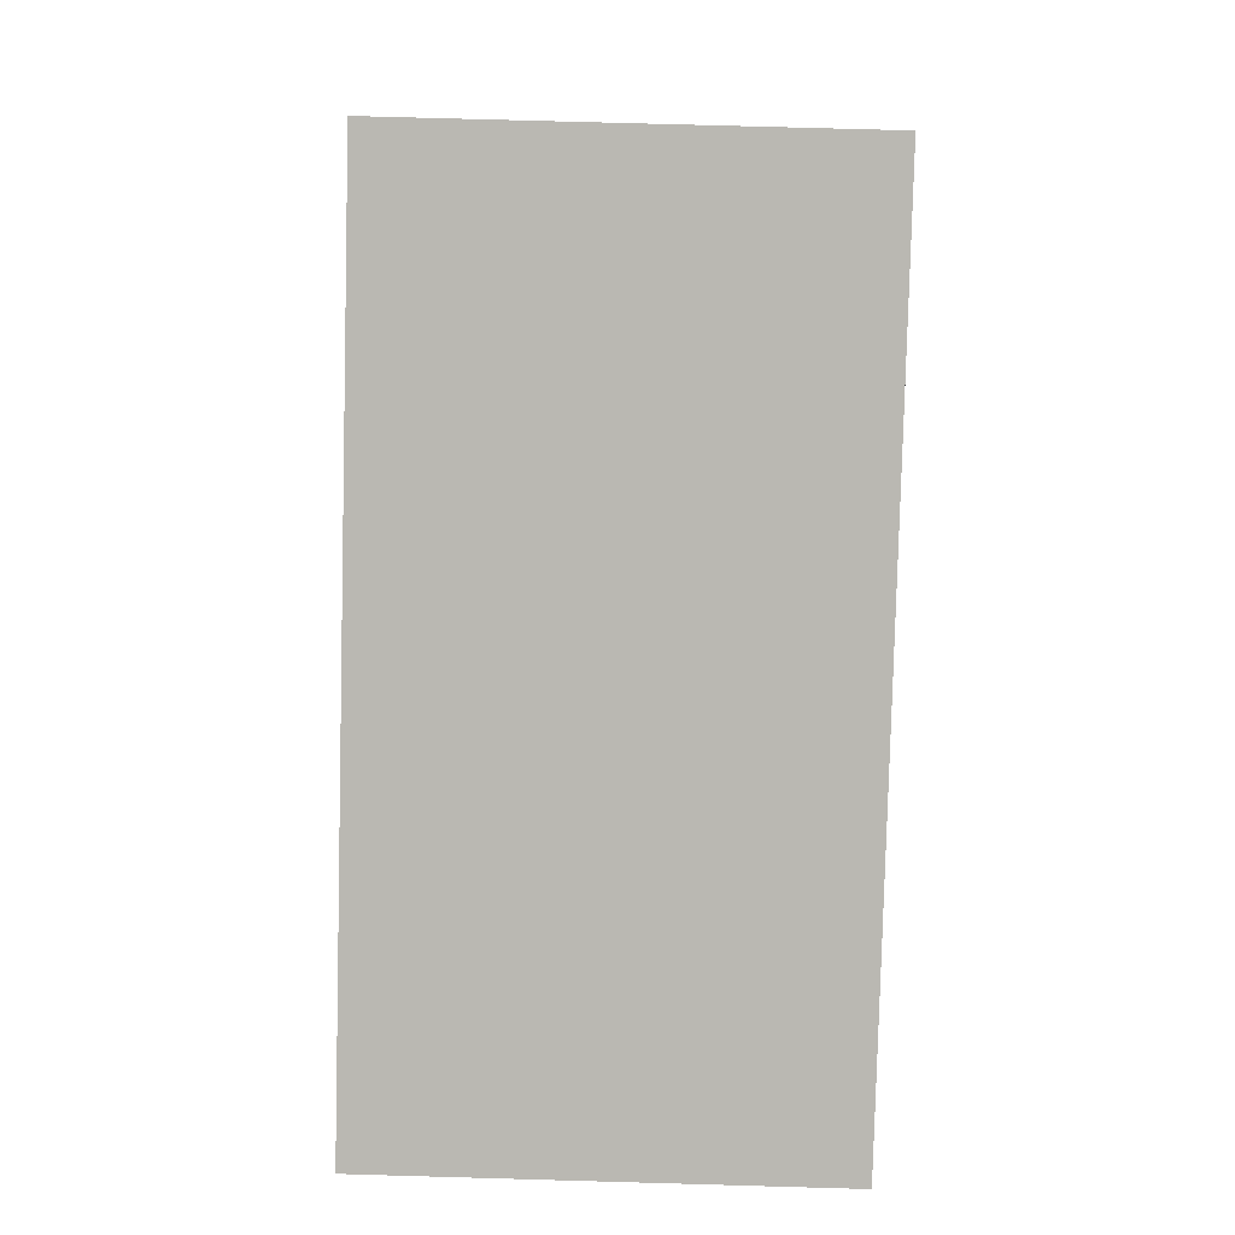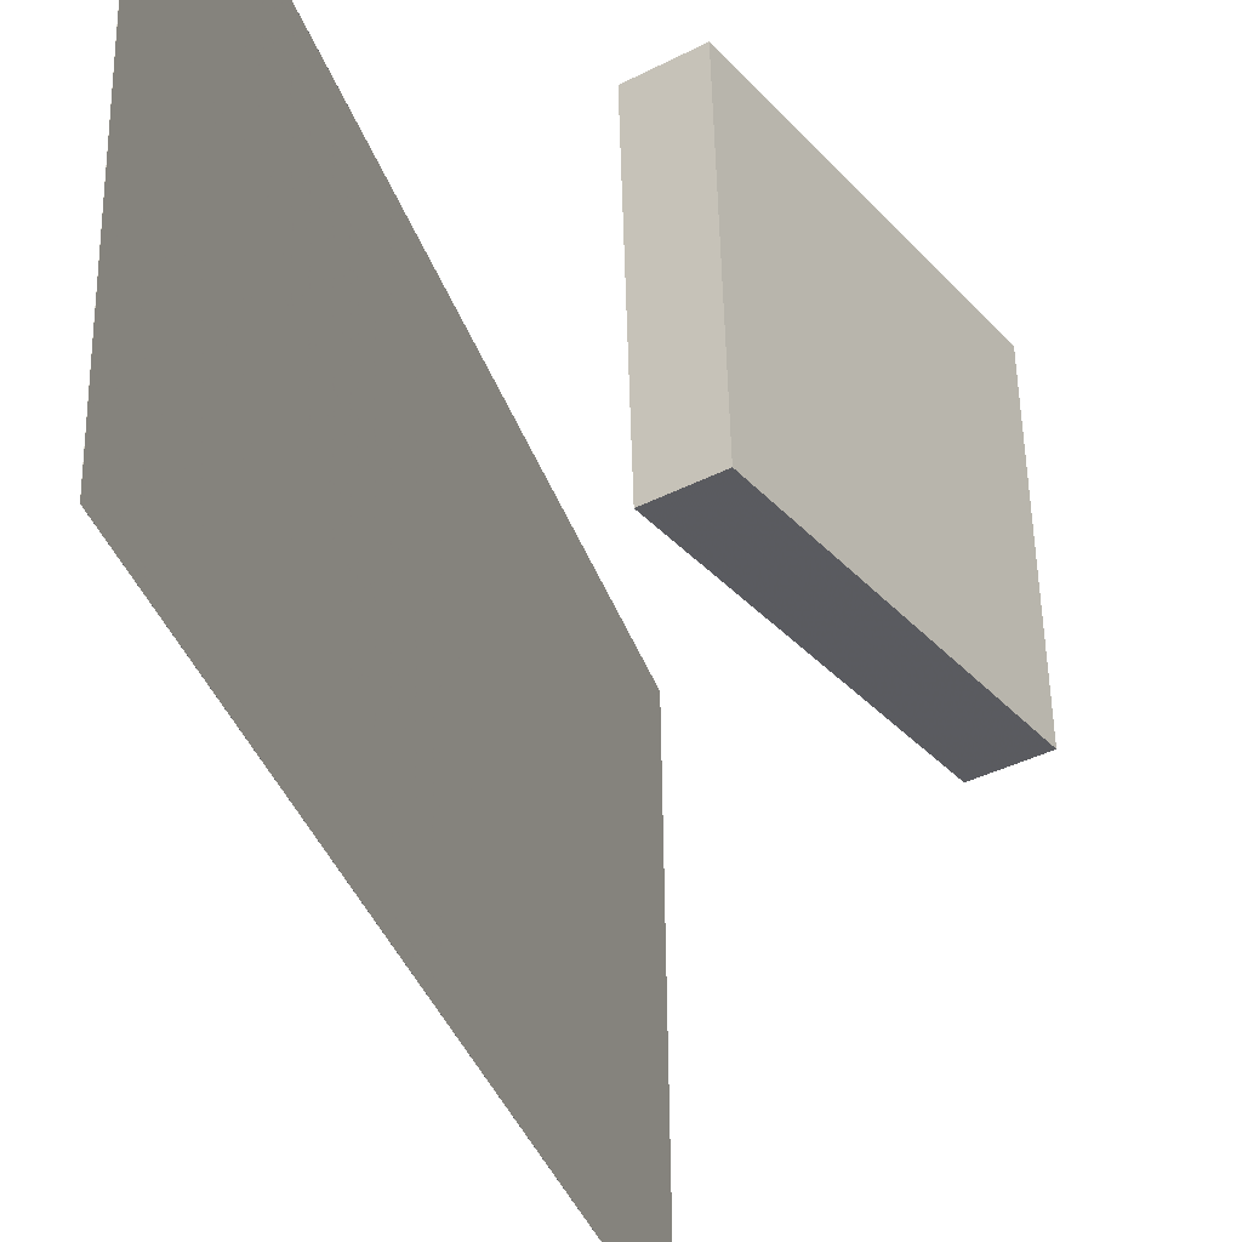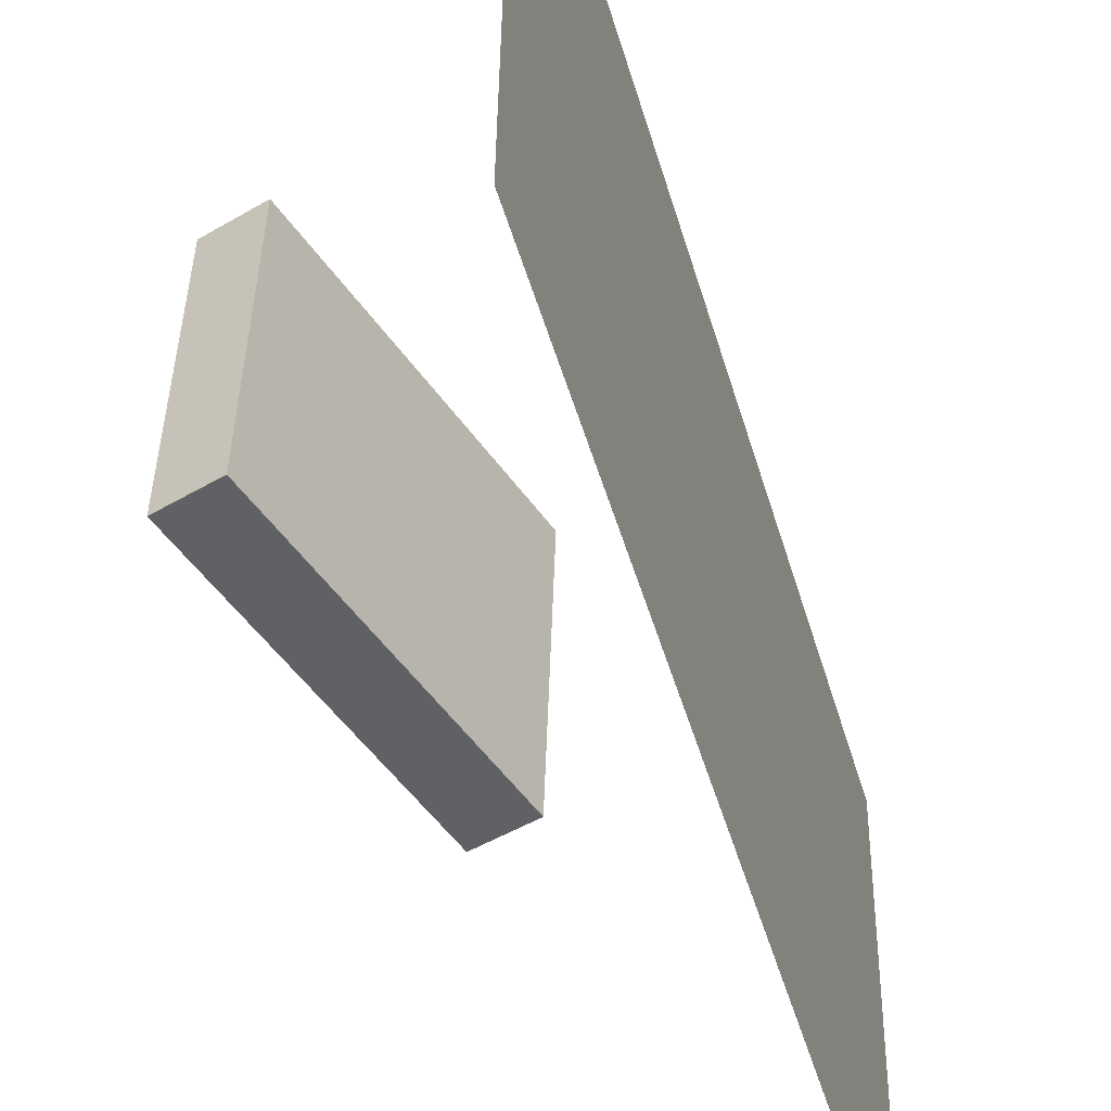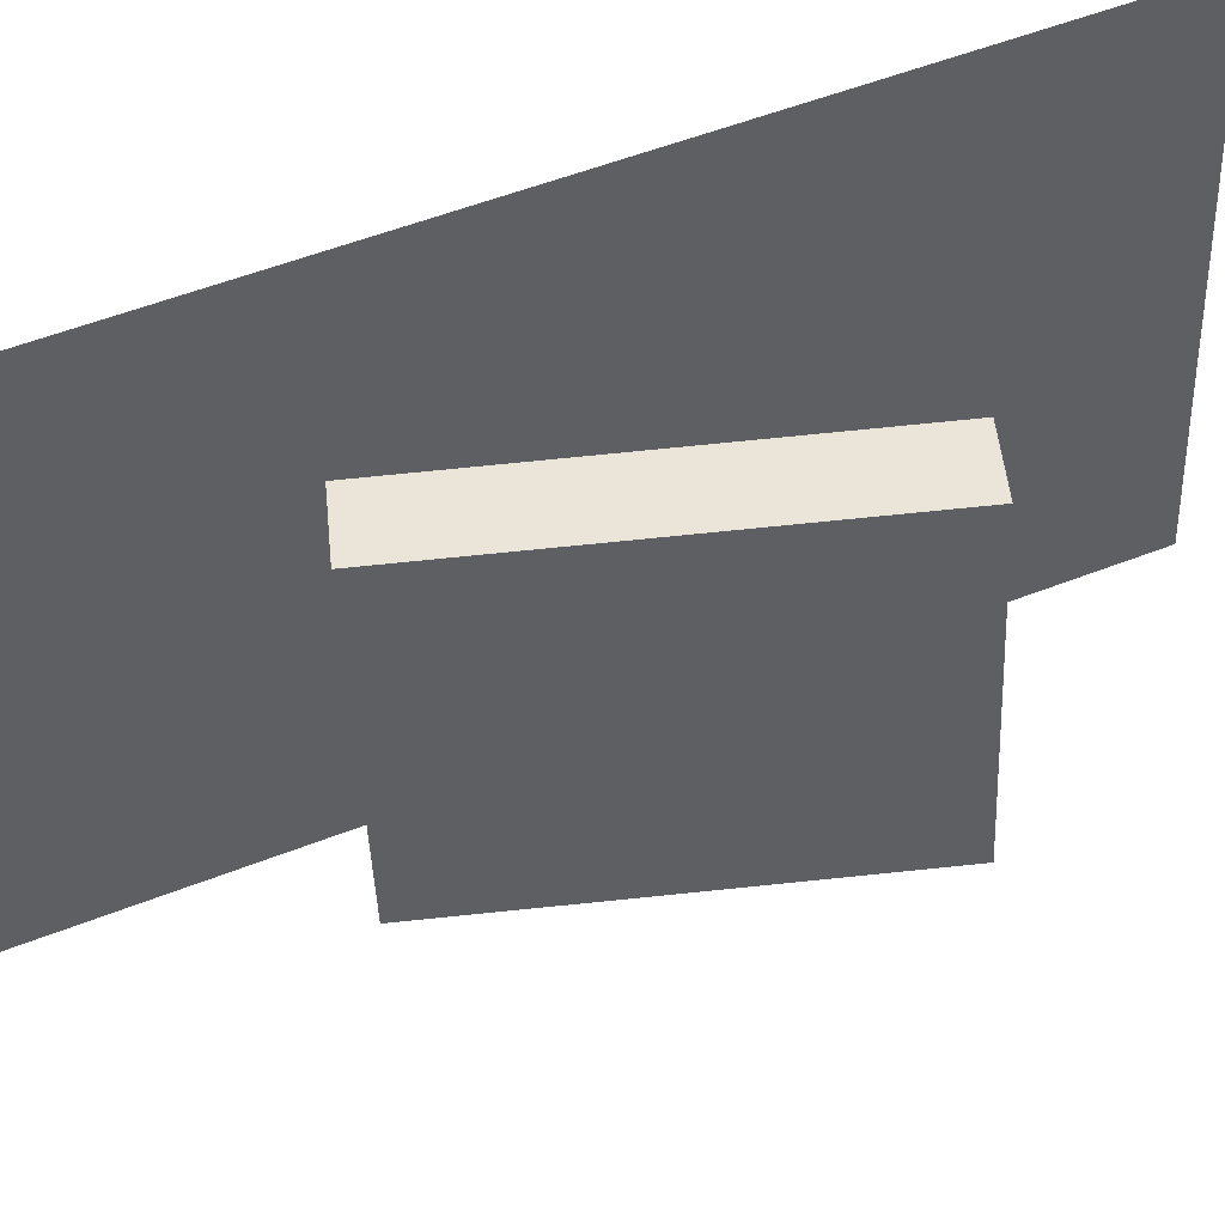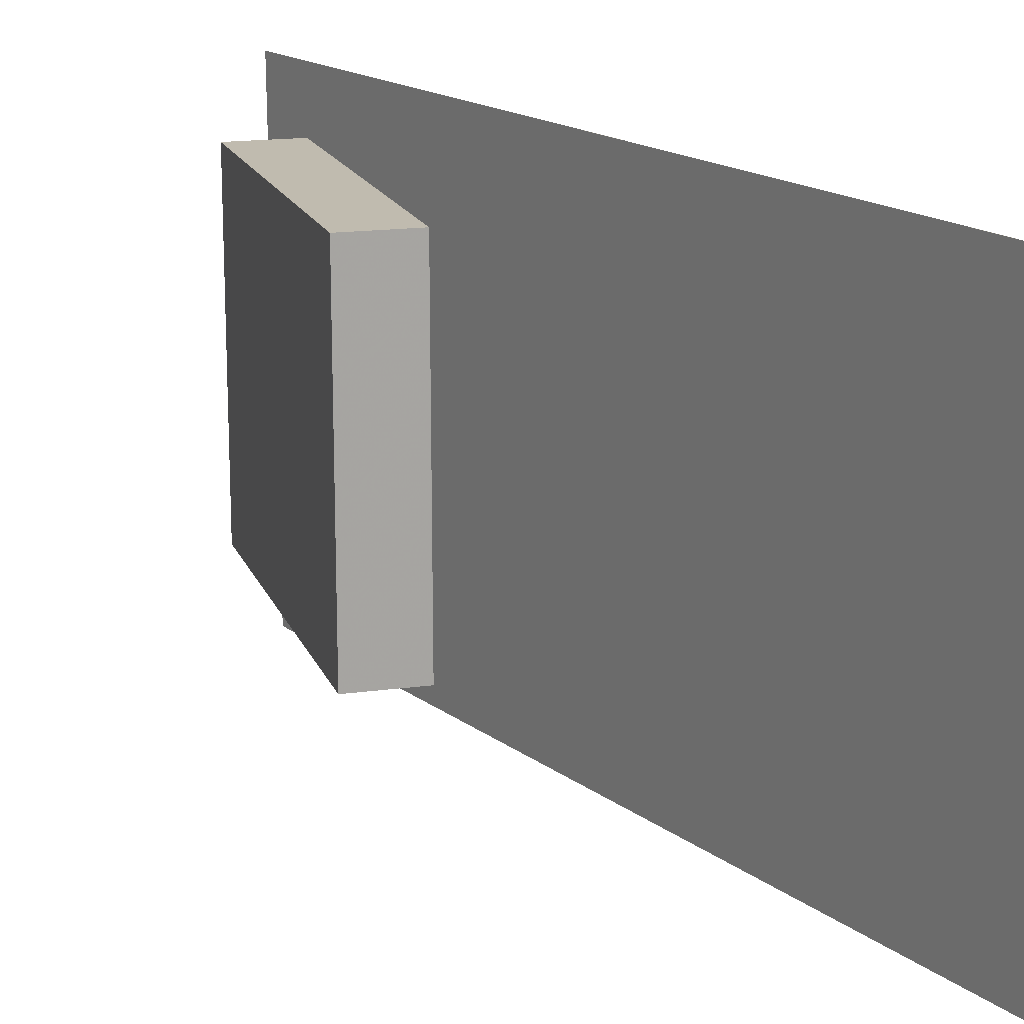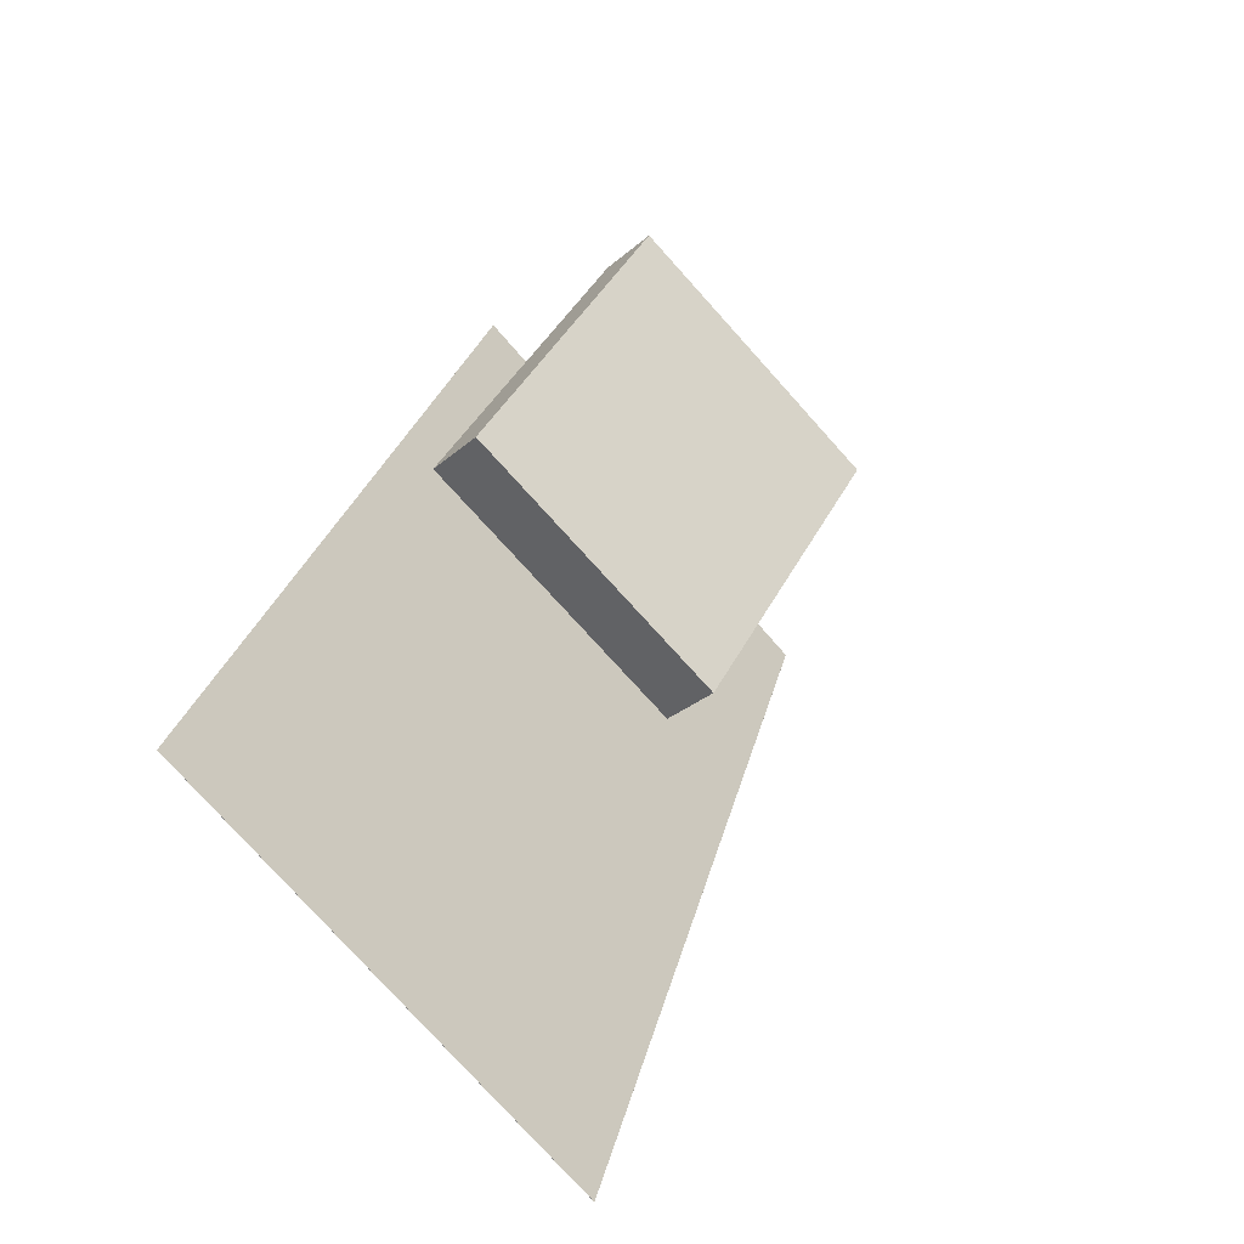
<metadata>
{"format":"obj","ext":"obj","renderer":"f3d","projection":"perspective","resolution":1024,"background":"white","views":[{"elev":25.1,"azim":-89.8,"up":"+Y"},{"elev":-35.3,"azim":-1.1,"up":"+Z"},{"elev":-48.0,"azim":178.5,"up":"+Z"},{"elev":48.5,"azim":49.2,"up":"+Z"},{"elev":18.2,"azim":128.8,"up":"+Z"},{"elev":-76.2,"azim":40.2,"up":"+Y"}]}
</metadata>
<code>
v -0.2241 -0.4442 -0.3428
v -0.2306 -0.4546 0.1295
v -0.2241 -0.4442 -0.3428
v -0.2306 -0.4546 0.1295
v 0.05329 0.4283 -0.3197
v 0.04678 0.4179 0.1526
v 0.05324 0.4283 -0.3197
v 0.04673 0.4179 0.1526
f 1.0 7.0 5.0
f 1.0 3.0 7.0
f 1.0 4.0 3.0
f 1.0 2.0 4.0
f 3.0 8.0 7.0
f 3.0 4.0 8.0
f 5.0 7.0 8.0
f 5.0 8.0 6.0
f 1.0 5.0 6.0
f 1.0 6.0 2.0
f 2.0 6.0 8.0
f 2.0 8.0 4.0
v 0.01537 -0.1875 -0.149
v 0.007147 -0.1951 0.1325
v 0.2069 0.08237 -0.1361
v 0.1987 0.07477 0.1454
v 0.06361 -0.2218 -0.1485
v 0.05538 -0.2294 0.133
v 0.2551 0.04812 -0.1356
v 0.2469 0.04052 0.1458
f 9.0 15.0 13.0
f 9.0 11.0 15.0
f 9.0 12.0 11.0
f 9.0 10.0 12.0
f 11.0 16.0 15.0
f 11.0 12.0 16.0
f 13.0 15.0 16.0
f 13.0 16.0 14.0
f 9.0 13.0 14.0
f 9.0 14.0 10.0
f 10.0 14.0 16.0
f 10.0 16.0 12.0

</code>
